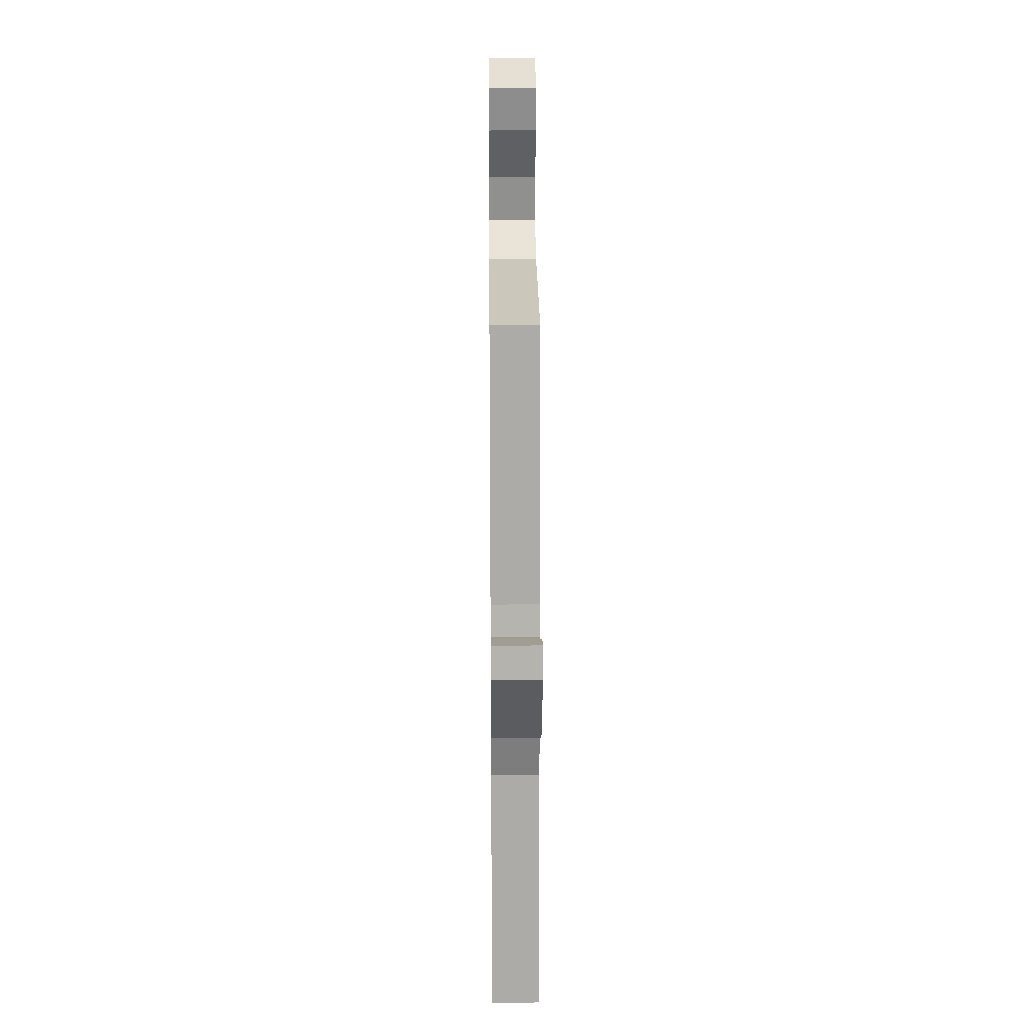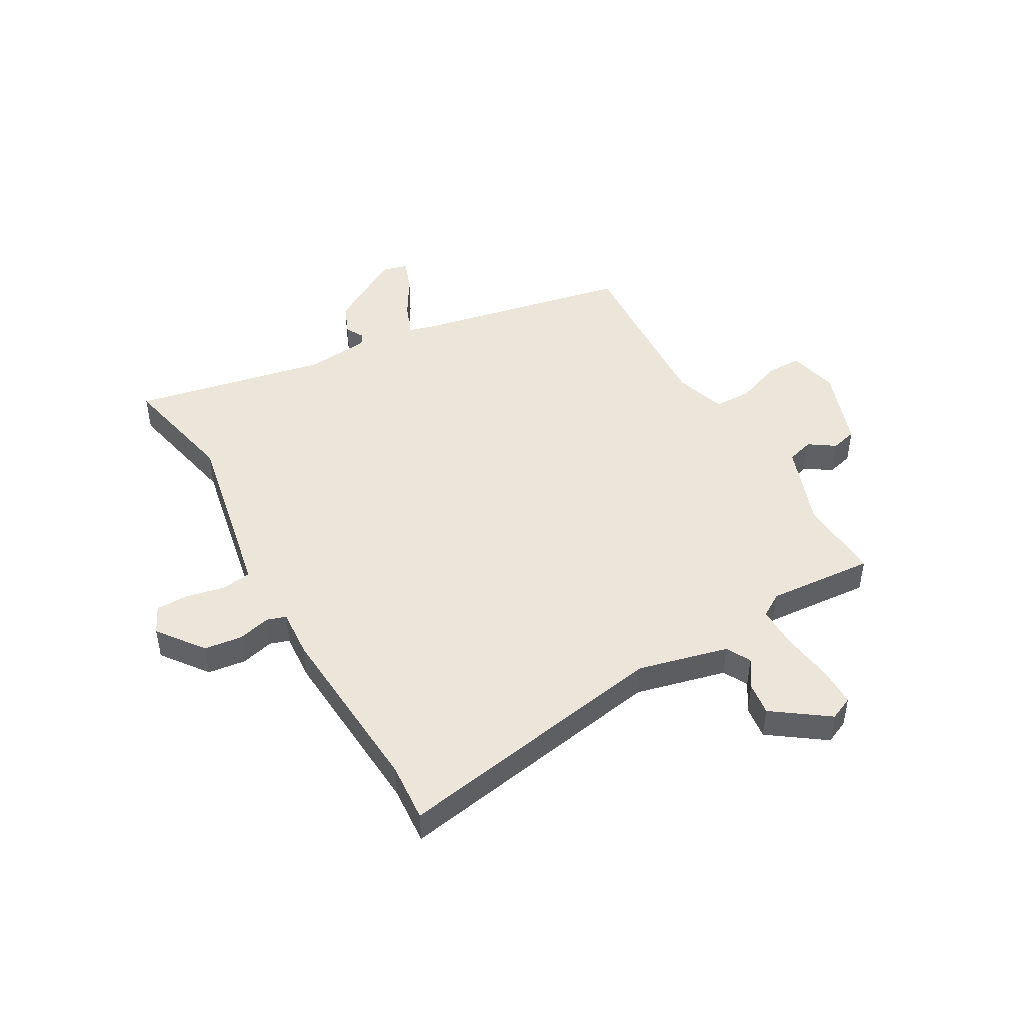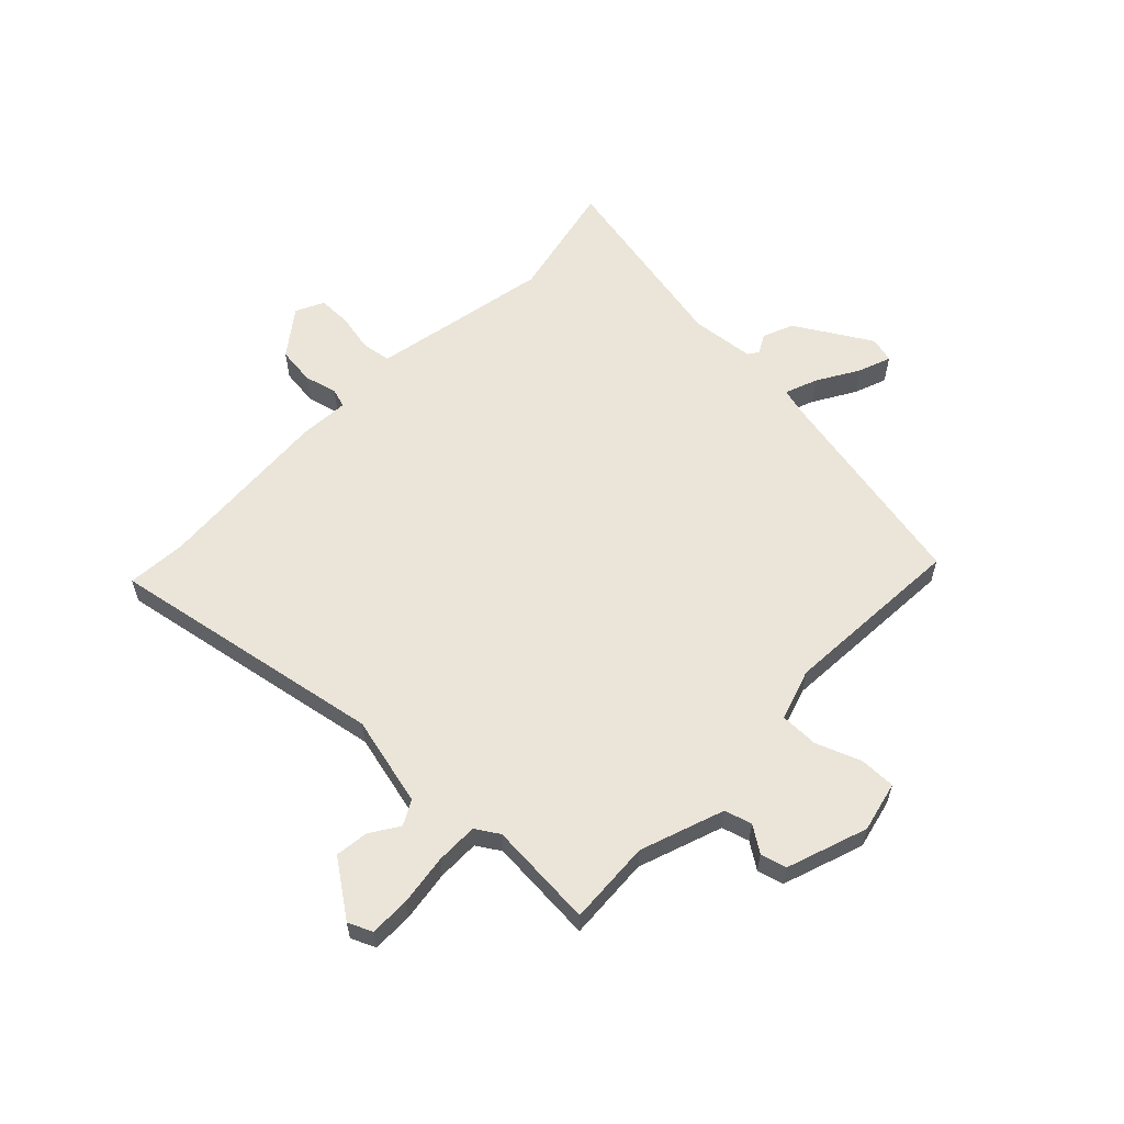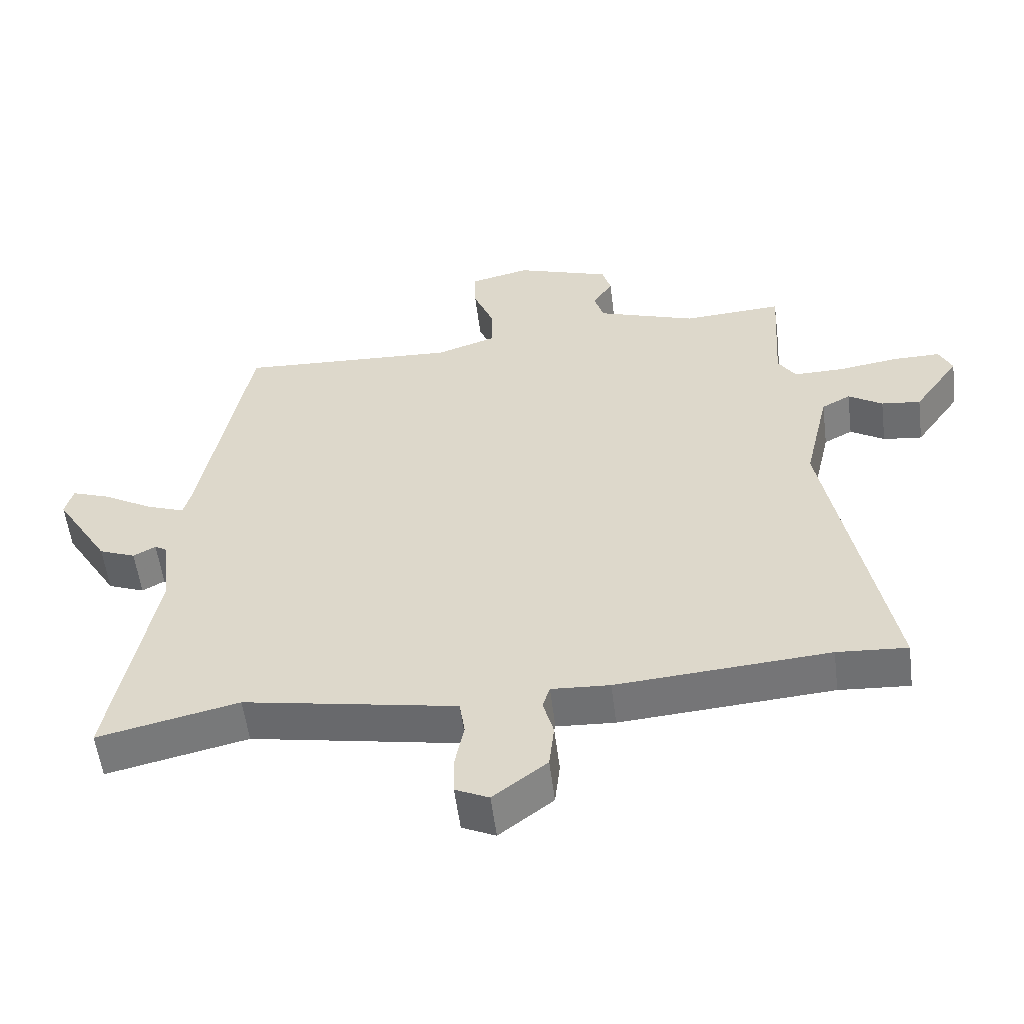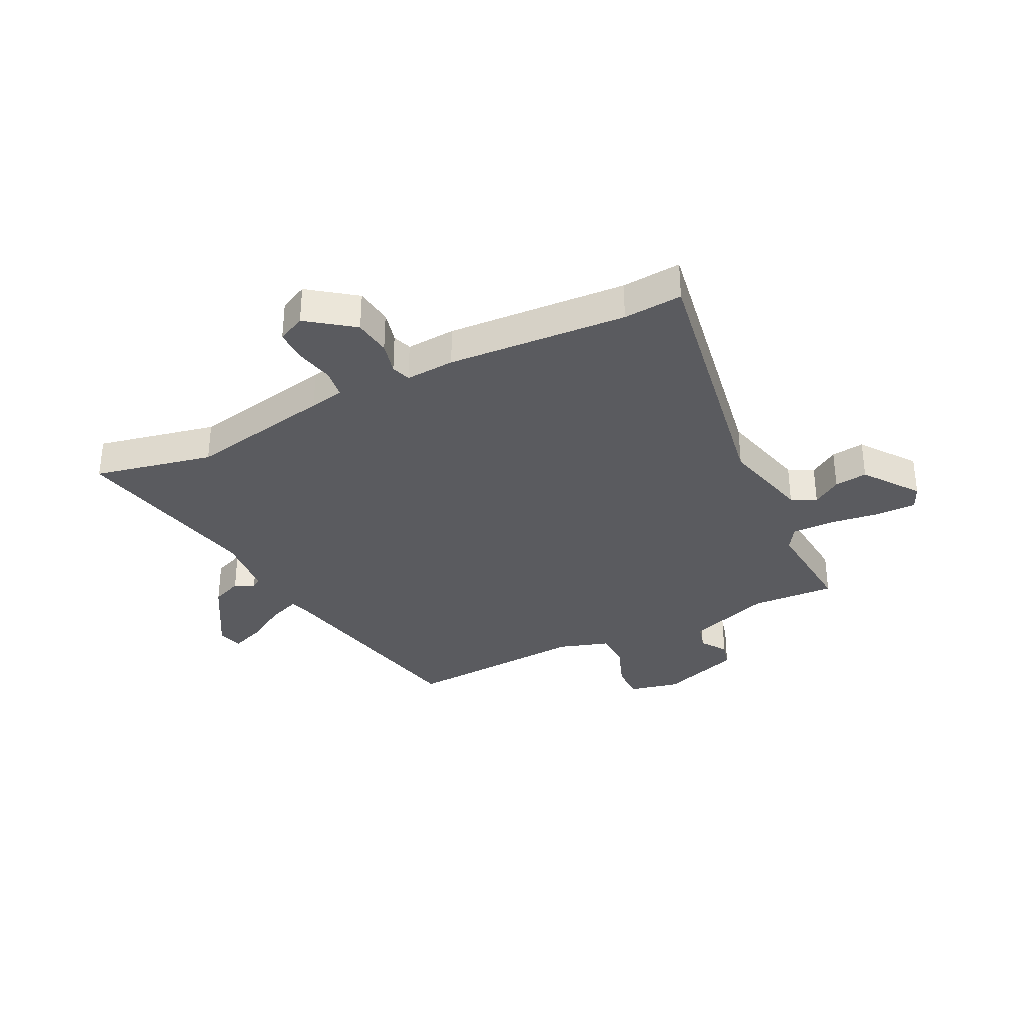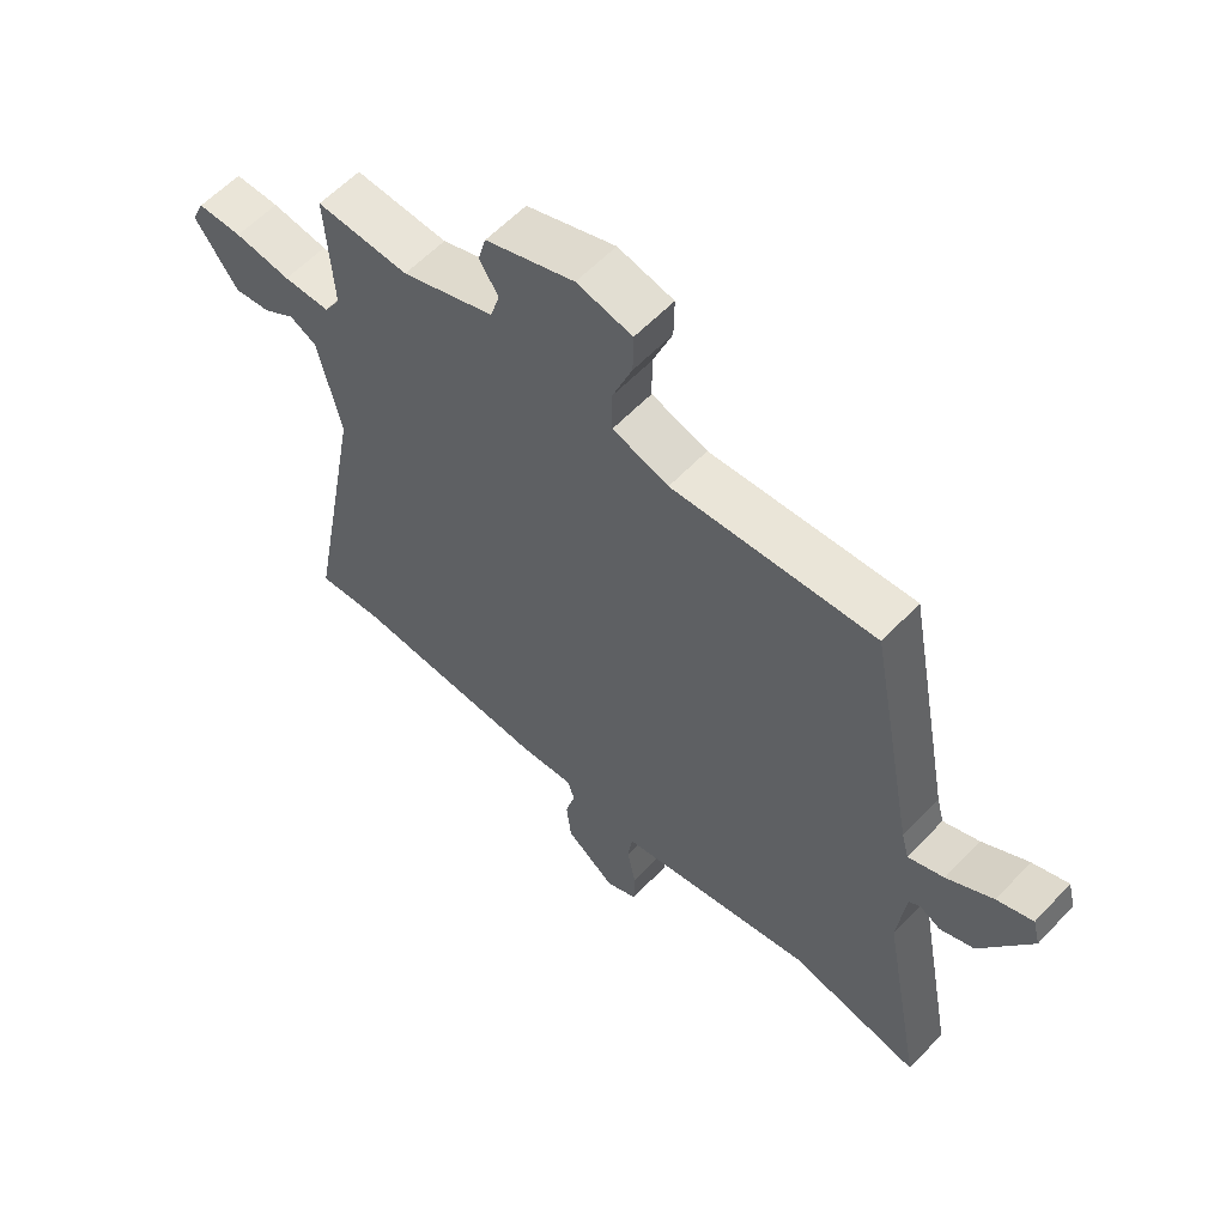
<metadata>
{"format":"obj","ext":"obj","renderer":"f3d","projection":"perspective","resolution":1024,"background":"white","views":[{"elev":24.5,"azim":89.5,"up":"+Z"},{"elev":46.7,"azim":-119.0,"up":"+Y"},{"elev":59.2,"azim":-45.4,"up":"+Y"},{"elev":-55.7,"azim":-172.8,"up":"+Z"},{"elev":-33.4,"azim":-152.7,"up":"+Y"},{"elev":58.7,"azim":42.9,"up":"+Z"}]}
</metadata>
<code>
v 0.614 0.07 -0.526
v 0.399 0.07 -0.477
v 0.137 0.07 -0.525
v 0.074 0.07 -0.537
v 0.066 0.07 -0.591
v 0.08 0.07 -0.661
v 0.079 0.07 -0.72
v 0.028 0.07 -0.744
v -0.054 0.07 -0.681
v -0.062 0.07 -0.612
v -0.046 0.07 -0.553
v -0.057 0.07 -0.518
v -0.146 0.07 -0.523
v -0.47 0.07 -0.498
v -0.577 0.07 -0.505
v -0.483 0.07 -0.005
v -0.521 0.07 0.159
v -0.565 0.07 0.183
v -0.617 0.07 0.15
v -0.677 0.07 0.143
v -0.747 0.07 0.243
v -0.727 0.07 0.286
v -0.654 0.07 0.285
v -0.562 0.07 0.271
v -0.486 0.07 0.27
v -0.459 0.07 0.312
v -0.471 0.07 0.505
v -0.319 0.07 0.495
v -0.167 0.07 0.547
v -0.152 0.07 0.596
v -0.183 0.07 0.643
v -0.17 0.07 0.69
v -0.024 0.07 0.739
v 0.067 0.07 0.717
v 0.066 0.07 0.652
v 0.034 0.07 0.571
v 0.034 0.07 0.502
v 0.126 0.07 0.471
v 0.459 0.07 0.488
v 0.534 0.07 0.096
v 0.546 0.07 0.051
v 0.605 0.07 0.073
v 0.681 0.07 0.117
v 0.74 0.07 0.138
v 0.752 0.07 0.092
v 0.669 0.07 -0.044
v 0.613 0.07 -0.066
v 0.579 0.07 -0.047
v 0.56 0.07 -0.059
v 0.547 0.07 -0.174
v 0.614 0 -0.526
v 0.399 0 -0.477
v 0.137 0 -0.525
v 0.074 0 -0.537
v 0.066 0 -0.591
v 0.08 0 -0.661
v 0.079 0 -0.72
v 0.028 0 -0.744
v -0.054 0 -0.681
v -0.062 0 -0.612
v -0.046 0 -0.553
v -0.057 0 -0.518
v -0.146 0 -0.523
v -0.47 0 -0.498
v -0.577 0 -0.505
v -0.483 0 -0.005
v -0.521 0 0.159
v -0.565 0 0.183
v -0.617 0 0.15
v -0.677 0 0.143
v -0.747 0 0.243
v -0.727 0 0.286
v -0.654 0 0.285
v -0.562 0 0.271
v -0.486 0 0.27
v -0.459 0 0.312
v -0.471 0 0.505
v -0.319 0 0.495
v -0.167 0 0.547
v -0.152 0 0.596
v -0.183 0 0.643
v -0.17 0 0.69
v -0.024 0 0.739
v 0.067 0 0.717
v 0.066 0 0.652
v 0.034 0 0.571
v 0.034 0 0.502
v 0.126 0 0.471
v 0.459 0 0.488
v 0.534 0 0.096
v 0.546 0 0.051
v 0.605 0 0.073
v 0.681 0 0.117
v 0.74 0 0.138
v 0.752 0 0.092
v 0.669 0 -0.044
v 0.613 0 -0.066
v 0.579 0 -0.047
v 0.56 0 -0.059
v 0.547 0 -0.174
f 45 46 47 48
f 45 48 49
f 42 43 44 45
f 41 42 45 49
f 40 41 49 50
f 38 39 40 50
f 33 34 35 36
f 33 36 37
f 30 31 32 33
f 29 30 33 37
f 28 29 37 38
f 26 27 28
f 25 26 28 38
f 21 22 23 24
f 21 24 25
f 18 19 20 21
f 18 21 25
f 17 18 25 38
f 14 15 16
f 12 13 14 16
f 12 16 17 38
f 8 9 10 11
f 5 6 7 8
f 4 5 8 11
f 3 4 11 12
f 38 50 1 2
f 2 3 12 38
f 98 97 96 95
f 99 98 95
f 95 94 93 92
f 99 95 92 91
f 100 99 91 90
f 100 90 89 88
f 86 85 84 83
f 87 86 83
f 83 82 81 80
f 87 83 80 79
f 88 87 79 78
f 78 77 76
f 88 78 76 75
f 74 73 72 71
f 75 74 71
f 71 70 69 68
f 75 71 68
f 88 75 68 67
f 66 65 64
f 66 64 63 62
f 88 67 66 62
f 61 60 59 58
f 58 57 56 55
f 61 58 55 54
f 62 61 54 53
f 52 51 100 88
f 88 62 53 52
f 1 51 52 2
f 2 52 53 3
f 3 53 54 4
f 4 54 55 5
f 5 55 56 6
f 6 56 57 7
f 7 57 58 8
f 8 58 59 9
f 9 59 60 10
f 10 60 61 11
f 11 61 62 12
f 12 62 63 13
f 13 63 64 14
f 14 64 65 15
f 15 65 66 16
f 16 66 67 17
f 17 67 68 18
f 18 68 69 19
f 19 69 70 20
f 20 70 71 21
f 21 71 72 22
f 22 72 73 23
f 23 73 74 24
f 24 74 75 25
f 25 75 76 26
f 26 76 77 27
f 27 77 78 28
f 28 78 79 29
f 29 79 80 30
f 30 80 81 31
f 31 81 82 32
f 32 82 83 33
f 33 83 84 34
f 34 84 85 35
f 35 85 86 36
f 36 86 87 37
f 37 87 88 38
f 38 88 89 39
f 39 89 90 40
f 40 90 91 41
f 41 91 92 42
f 42 92 93 43
f 43 93 94 44
f 44 94 95 45
f 45 95 96 46
f 46 96 97 47
f 47 97 98 48
f 48 98 99 49
f 49 99 100 50
f 50 100 51 1

</code>
